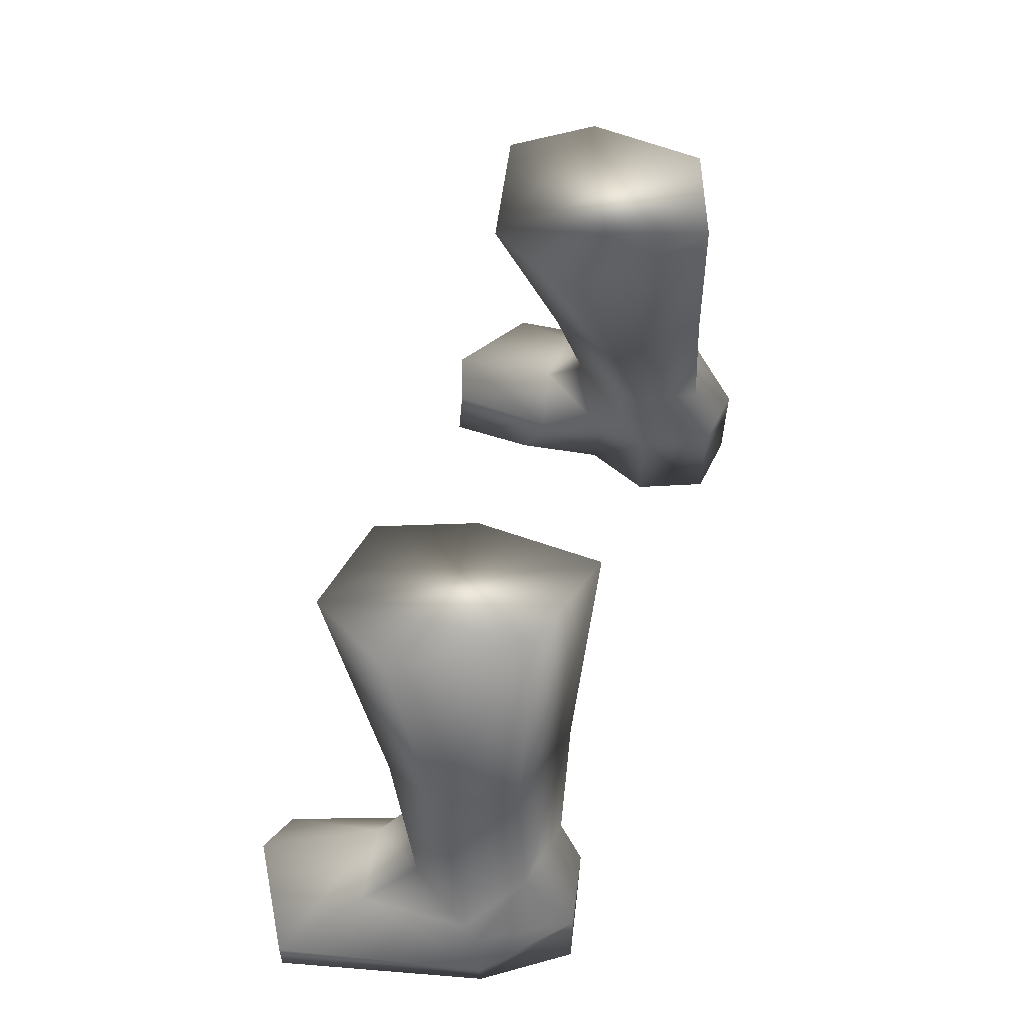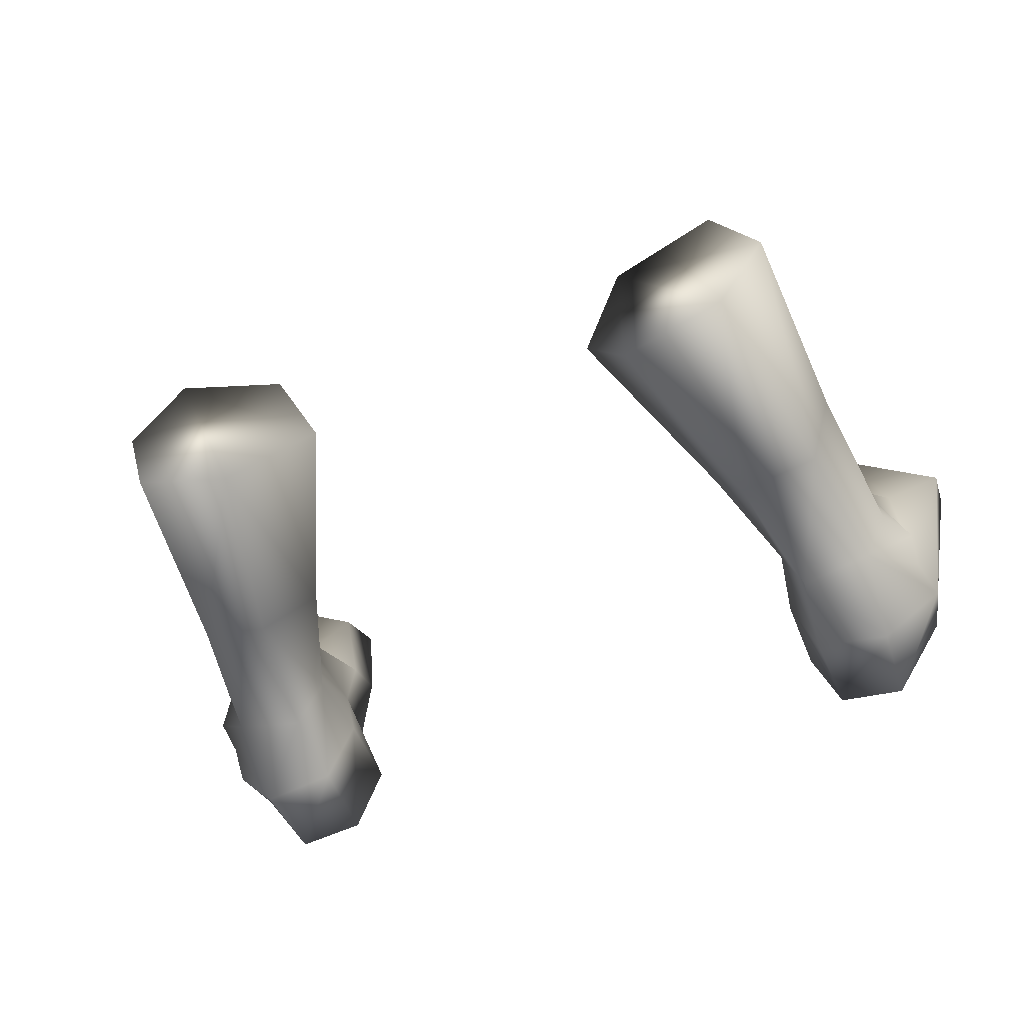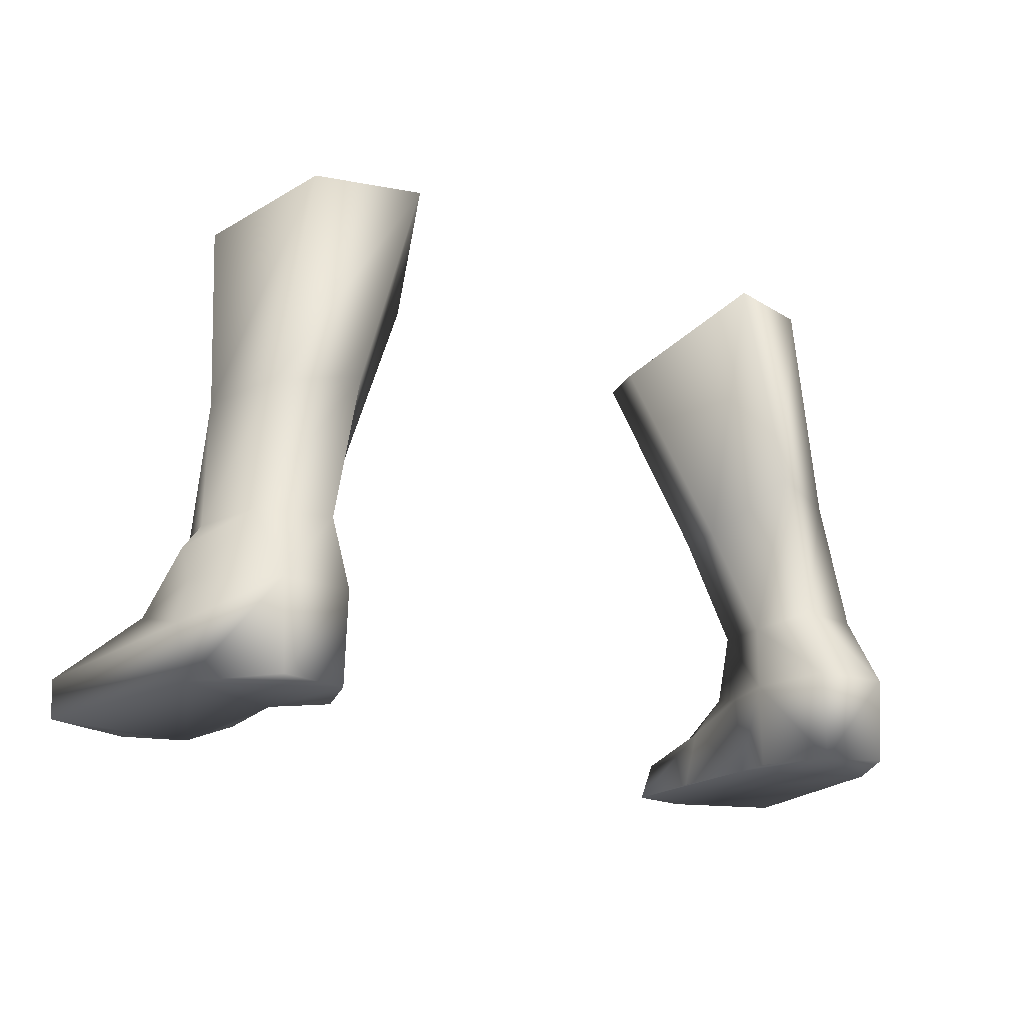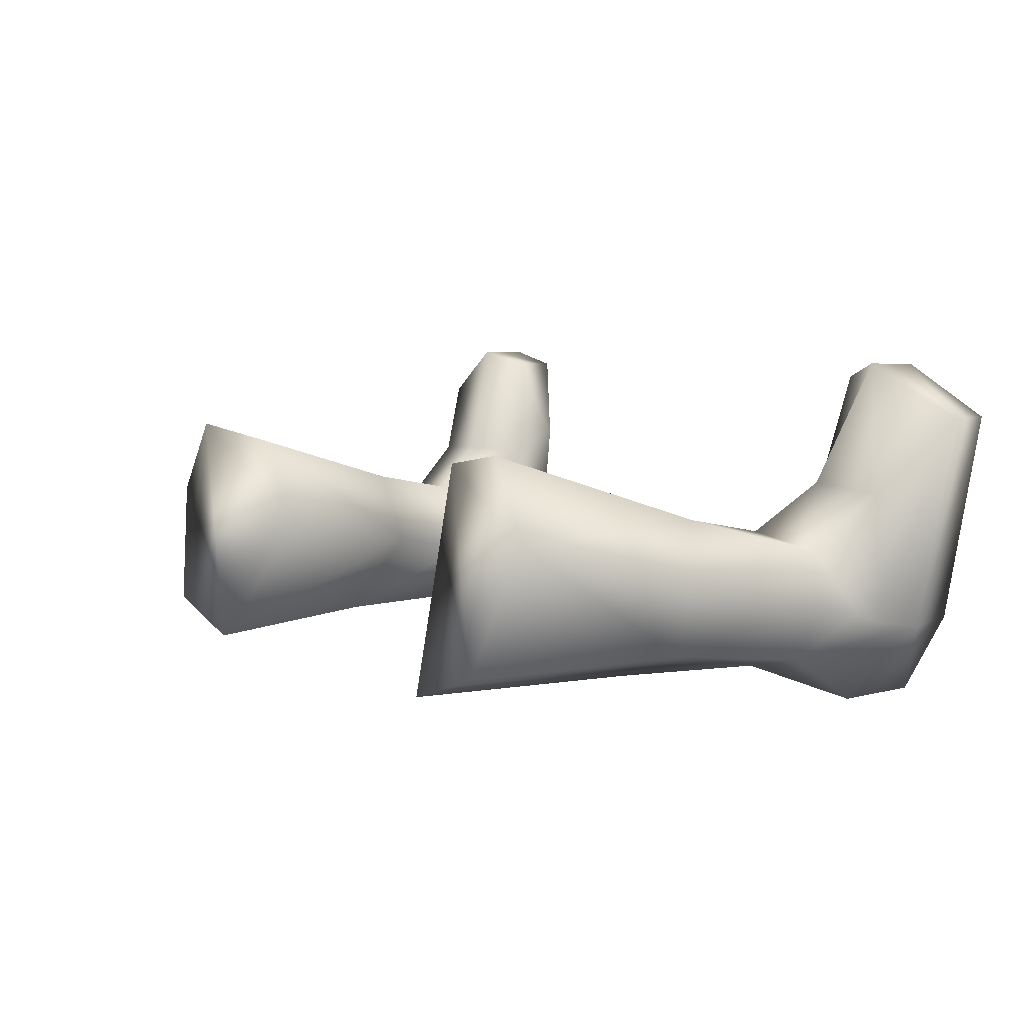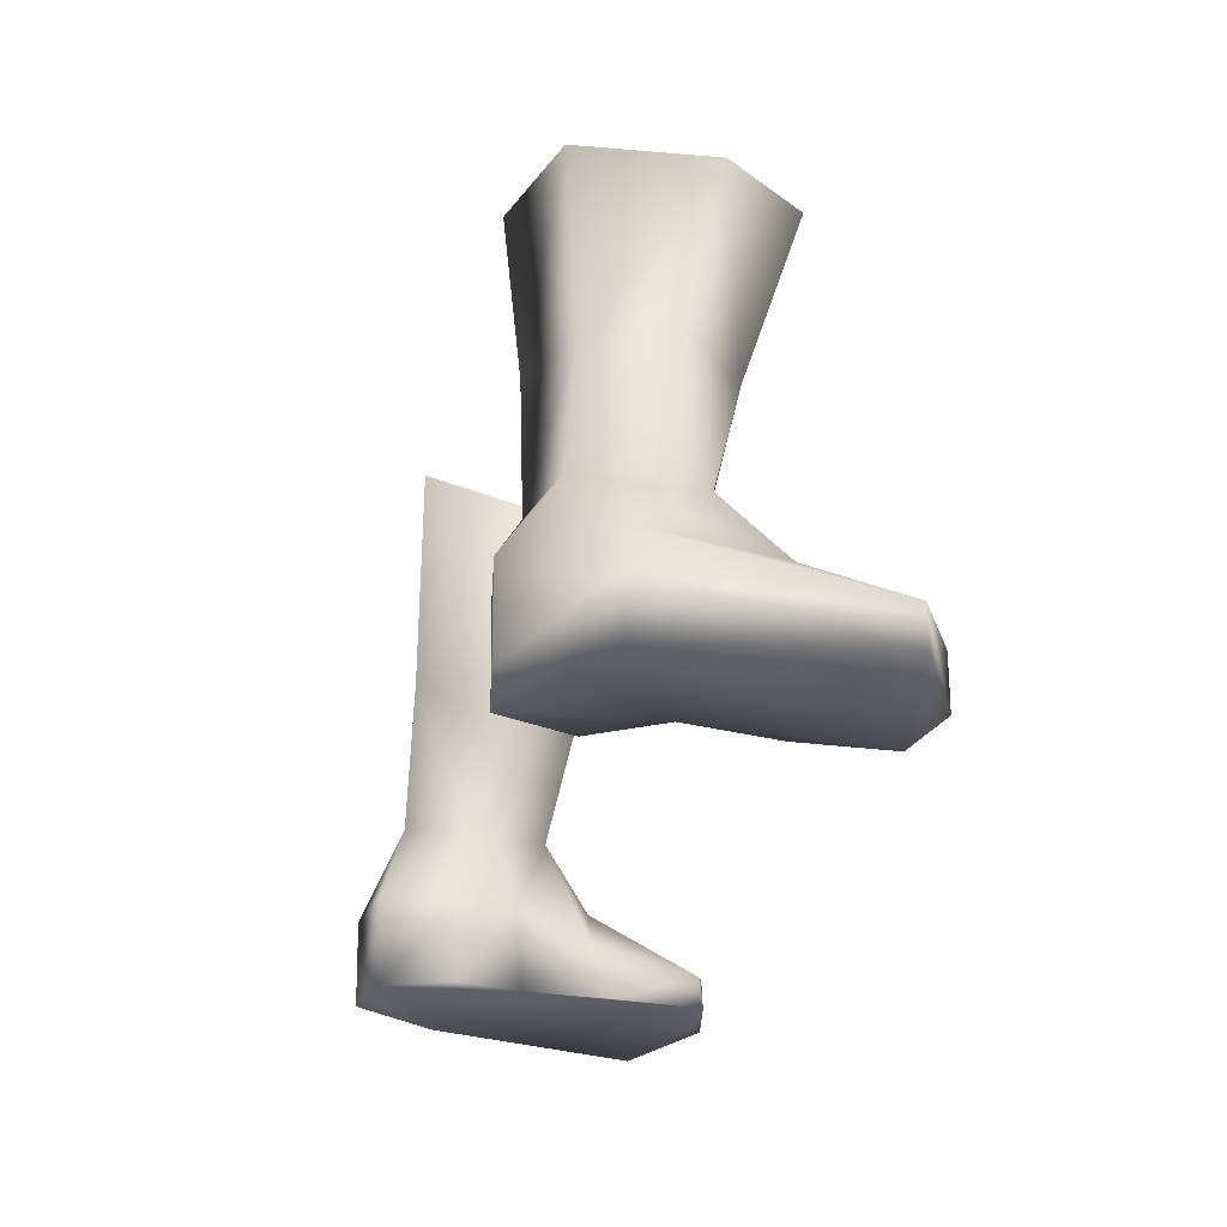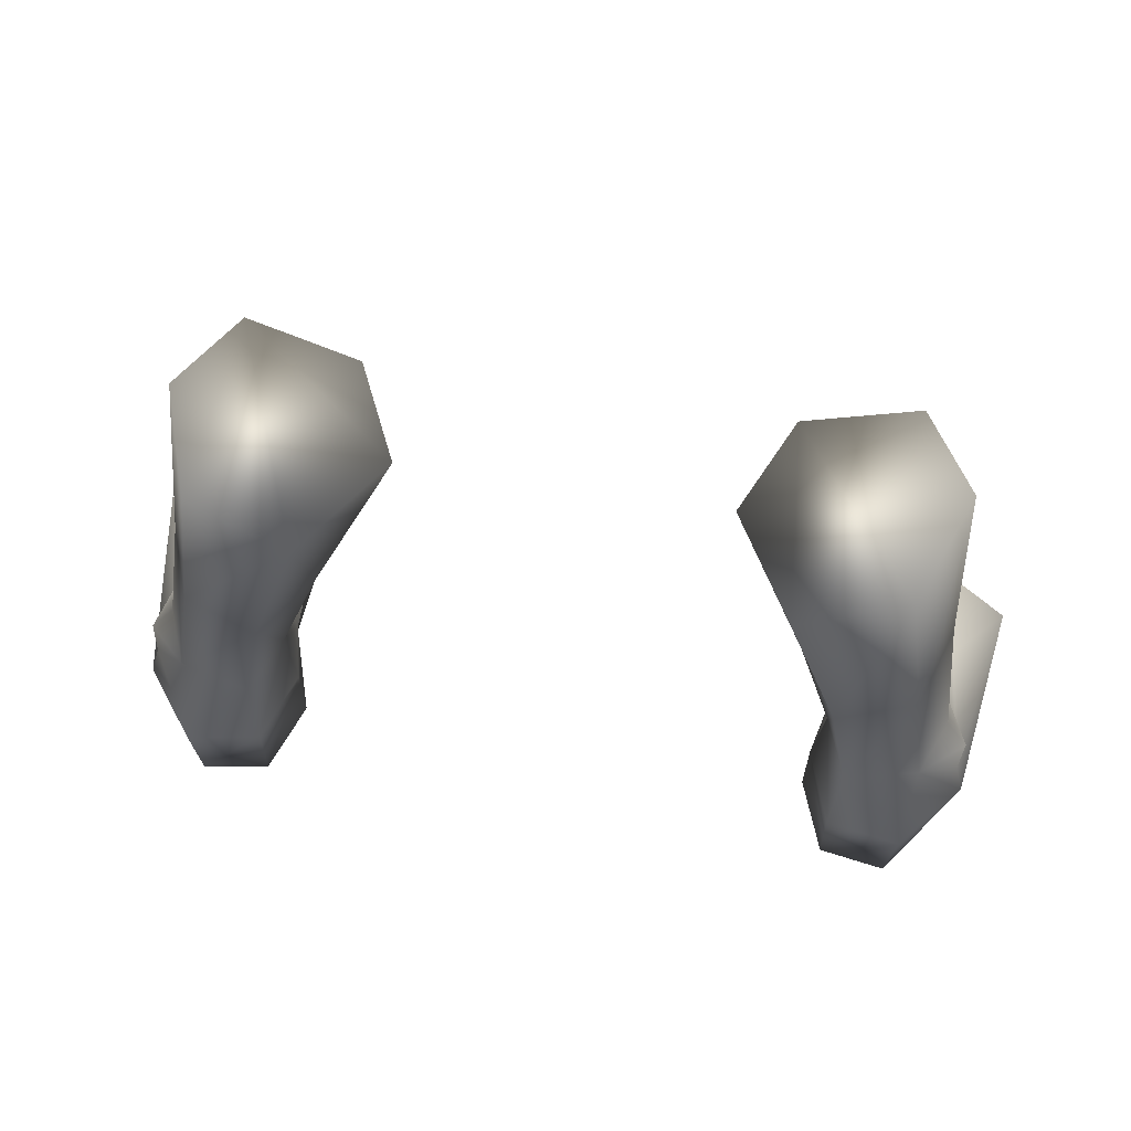
<metadata>
{"format":"obj","ext":"obj","renderer":"f3d","projection":"perspective","resolution":1024,"background":"white","views":[{"elev":53.5,"azim":106.4,"up":"+Y"},{"elev":-50.5,"azim":-159.2,"up":"+Z"},{"elev":-17.8,"azim":145.3,"up":"+Y"},{"elev":6.0,"azim":-124.2,"up":"+Z"},{"elev":-29.0,"azim":-103.0,"up":"+Y"},{"elev":64.5,"azim":-171.0,"up":"+Y"}]}
</metadata>
<code>
o duster7_rboot
v 9.67 21.01 5.263
v 14.74 22.08 5.98
v 17.06 22.25 2.282
v 12.59 12.21 2.75
v 16.34 12.46 2.773
v 17.83 12.96 0.1646
v 14.95 23.53 -3.53
v 16.55 13.28 -3.307
v 15.54 4.206 4.007
v 14.31 6.926 1.725
v 18.08 6.69 1.134
v 18.95 3.711 3.697
v 19.72 5.484 -1.655
v 19.59 4.019 -2.218
v 17.52 7.053 -3.95
v 16.94 2.114 9.656
v 21.56 1.237 7.197
v 20.12 1.993 -2.494
v 17.04 -0.4266 9.574
v 21.44 -0.5371 7.252
v 19.56 -0.3895 -2.335
v 17.26 3.588 -6.241
v 17.06 -0.4466 -6.173
v 13.21 6.583 -1.844
v 11.38 11.6 -0.7385
v 12.98 13.75 -4.705
v 14.22 7.022 -4.742
v 10.31 23.35 -5.063
v 7.643 20.18 1.139
v 13.62 2.139 3.708
v 13.75 -0.3691 4.8
v 14.09 -0.2296 0.73
v 13.36 3.307 0.225
v 14.79 1.361 8.966
v 14.06 -0.3726 8.937
v 12.76 3.391 -2.331
v 12.78 -0.5042 -2.373
v 14.02 -0.5368 -5.656
v 13.89 3.67 -5.707
v 18.65 6.75 -1.228
g duster7_rboot_duster7_coat
f 1 4 5 2
f 1 29 25 4
f 2 3 7 28 29 1
f 2 5 6 3
f 4 10 5
f 4 25 24 10
f 5 11 6
f 6 8 7 3
f 6 40 8
f 8 26 28 7
f 8 40 15
f 9 12 11 10
f 9 16 17 12
f 9 30 34 16
f 10 11 5
f 10 33 30 9
f 11 40 6
f 12 14 13 11
f 12 17 18 14
f 13 40 11
f 14 15 13
f 14 18 22 15
f 15 27 26 8
f 15 40 13
f 16 19 20 17
f 16 34 35 19
f 17 20 21 18
f 19 35 20
f 20 35 21
f 21 23 22 18
f 21 35 32
f 21 38 23
f 22 27 15
f 22 39 27
f 23 38 39 22
f 24 36 33 10
f 24 39 36
f 25 26 24
f 25 28 26
f 25 29 28
f 26 27 24
f 27 39 24
f 30 33 32 31
f 31 35 34 30
f 32 35 31
f 32 38 21
f 33 36 37 32
f 36 39 38 37
f 37 38 32
o duster7_rboot
v -8.746 21.01 5.263
v -13.82 22.08 5.98
v -16.14 22.25 2.282
v -11.67 12.21 2.75
v -15.42 12.46 2.773
v -16.78 13.68 0.2405
v -14.03 23.53 -3.53
v -15.63 13.28 -3.307
v -14.62 4.206 4.007
v -18.02 3.711 3.697
v -17.11 6.693 1.142
v -13.39 6.926 1.725
v -18.67 4.019 -2.218
v -18.79 5.484 -1.655
v -16.6 7.053 -3.95
v -16.02 2.114 9.656
v -20.63 1.237 7.197
v -19.19 1.993 -2.494
v -16.11 -0.4266 9.574
v -20.52 -0.5371 7.252
v -18.64 -0.3895 -2.335
v -16.14 -0.4466 -6.173
v -16.34 3.588 -6.241
v -12.28 6.582 -1.844
v -10.46 11.6 -0.7385
v -13.28 7.019 -4.746
v -12.06 13.75 -4.705
v -9.388 23.35 -5.063
v -6.718 20.18 1.139
v -12.69 2.139 3.708
v -12.43 3.307 0.225
v -13.17 -0.2296 0.73
v -12.82 -0.3691 4.8
v -13.86 1.361 8.966
v -13.12 -0.4501 8.936
v -11.83 3.44 -2.327
v -12.96 3.67 -5.707
v -13.09 -0.5705 -5.656
v -11.85 -0.5042 -2.373
v -17.73 6.75 -1.228
g duster7_rboot_duster7_coat
f 41 69 68 47 43 42
f 42 45 44 41
f 43 46 45 42
f 43 47 48 46
f 44 65 69 41
f 45 52 44
f 46 51 45
f 46 80 51
f 47 68 67 48
f 48 67 66 55
f 48 80 46
f 49 52 51 50
f 49 70 71 52
f 50 57 56 49
f 51 52 45
f 51 54 53 50
f 51 80 54
f 52 64 65 44
f 52 71 76 64
f 53 58 57 50
f 54 55 53
f 54 80 55
f 55 63 58 53
f 55 66 63
f 55 80 48
f 56 74 70 49
f 57 60 59 56
f 58 61 60 57
f 58 63 62 61
f 59 75 74 56
f 60 75 59
f 61 75 60
f 61 78 72
f 62 78 61
f 63 77 78 62
f 64 67 65
f 64 77 66
f 66 67 64
f 66 77 63
f 67 68 65
f 68 69 65
f 70 73 72 71
f 70 74 75 73
f 72 75 61
f 72 79 76 71
f 73 75 72
f 76 77 64
f 76 79 78 77
f 78 79 72

</code>
